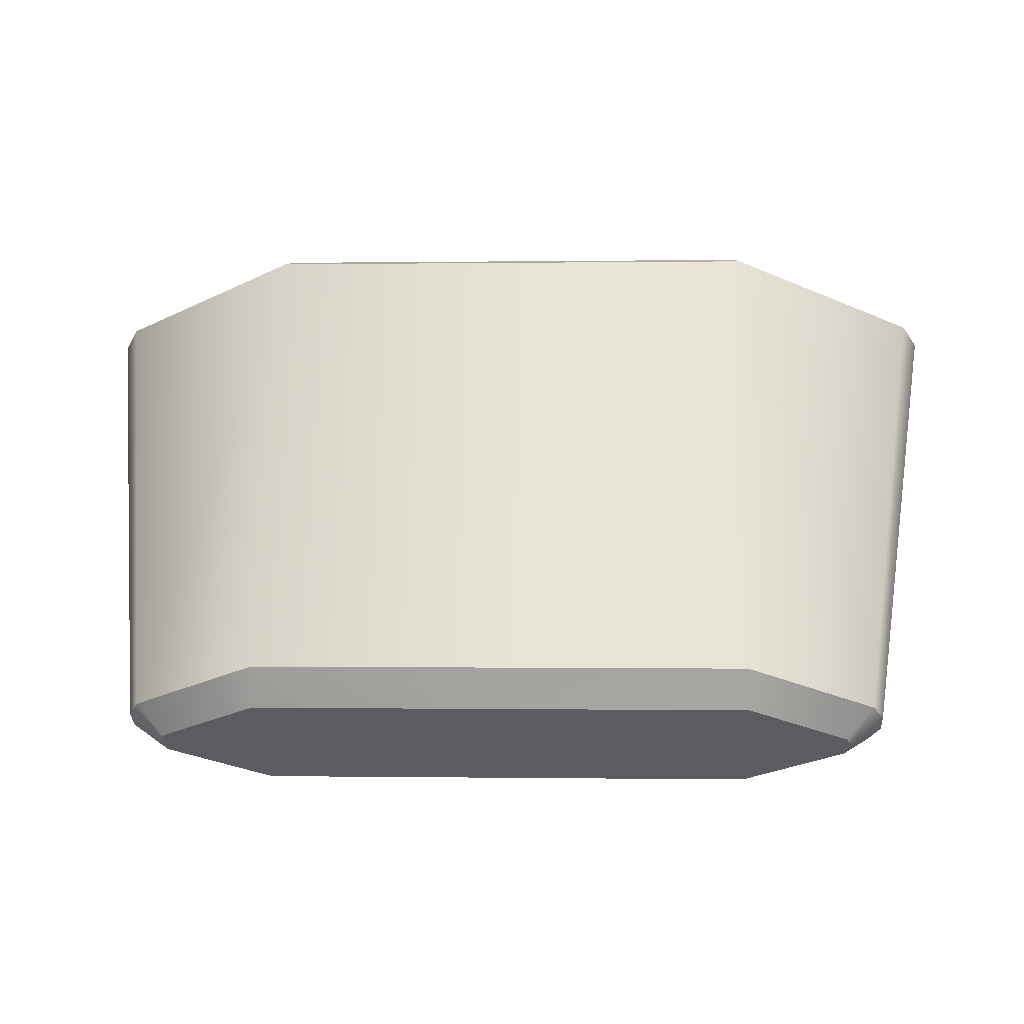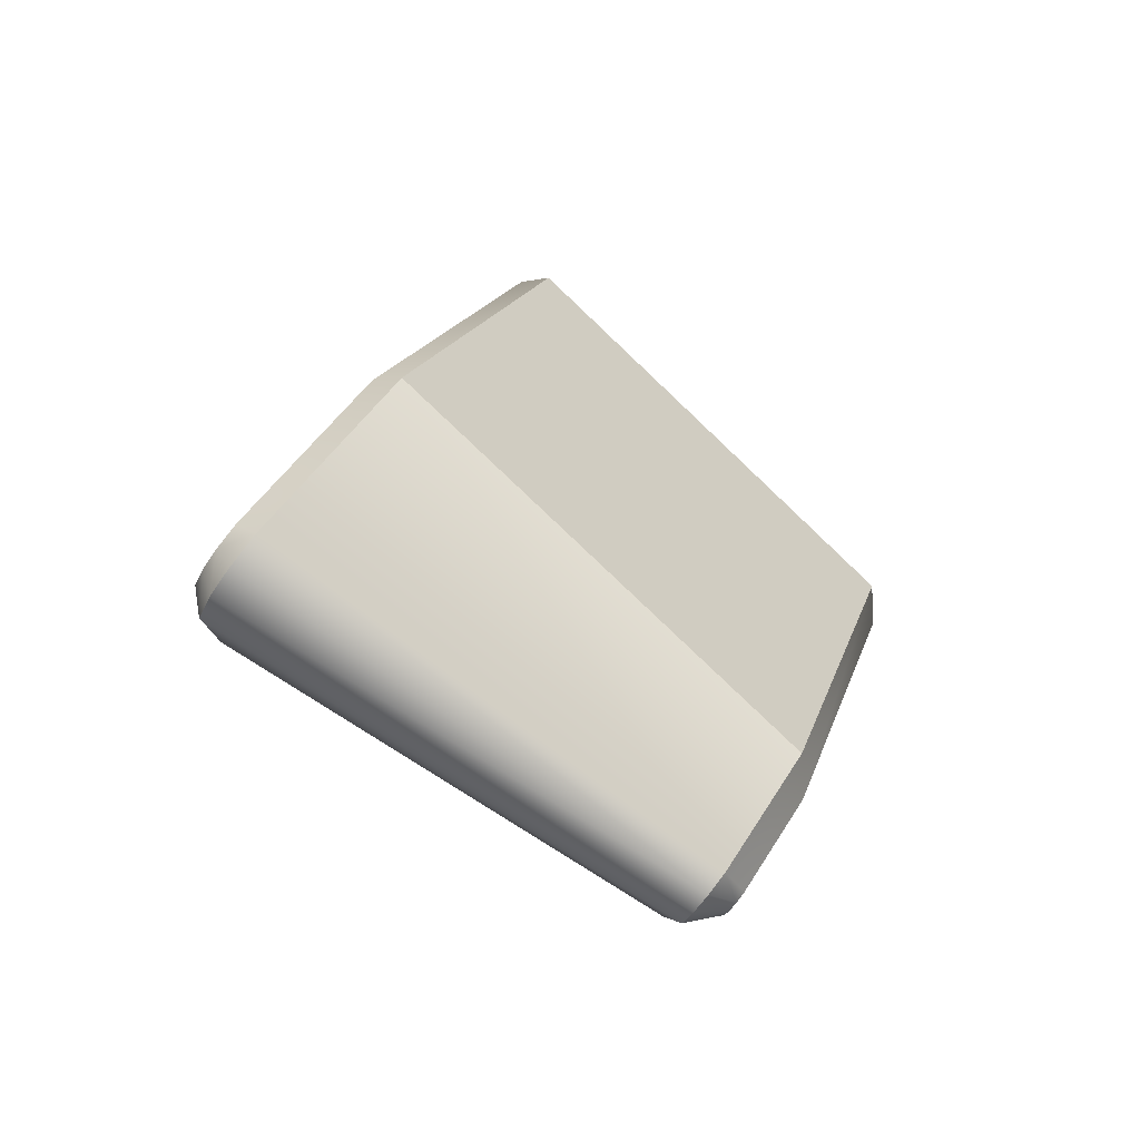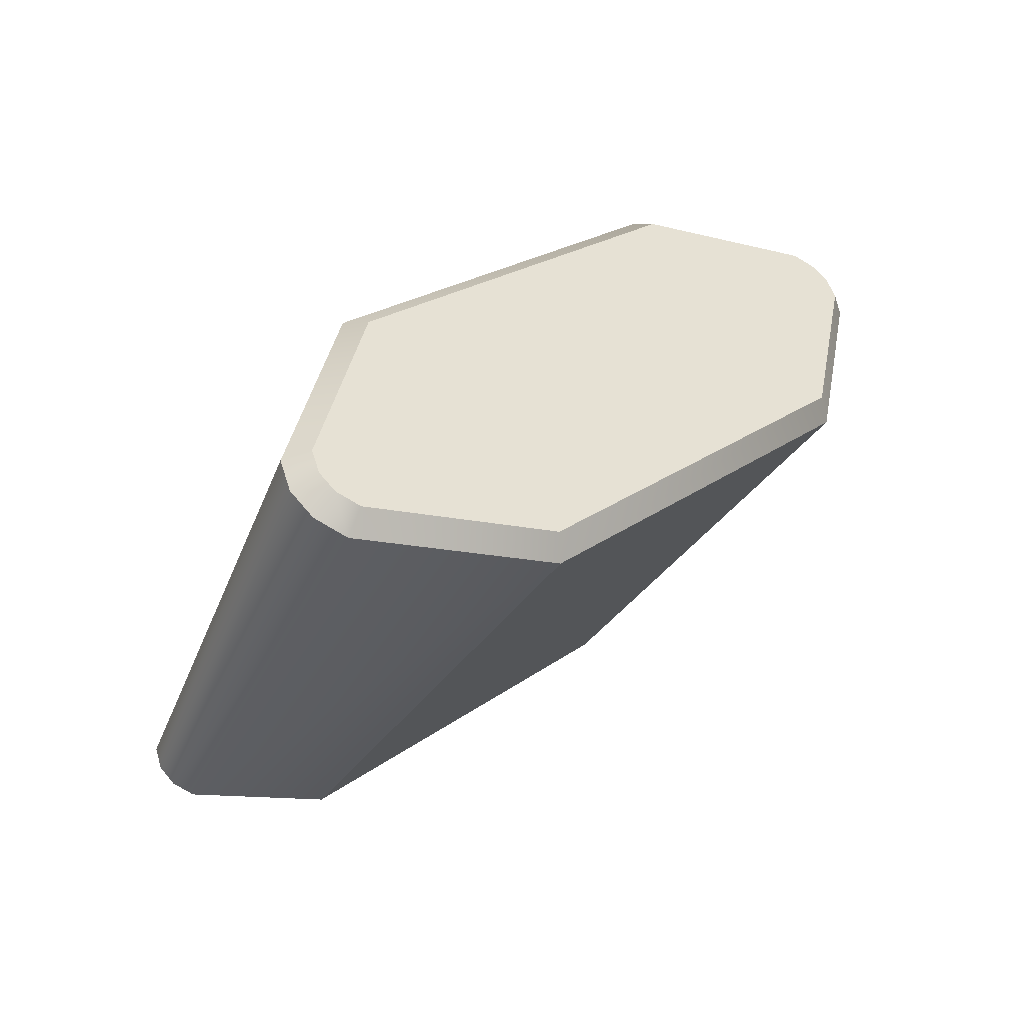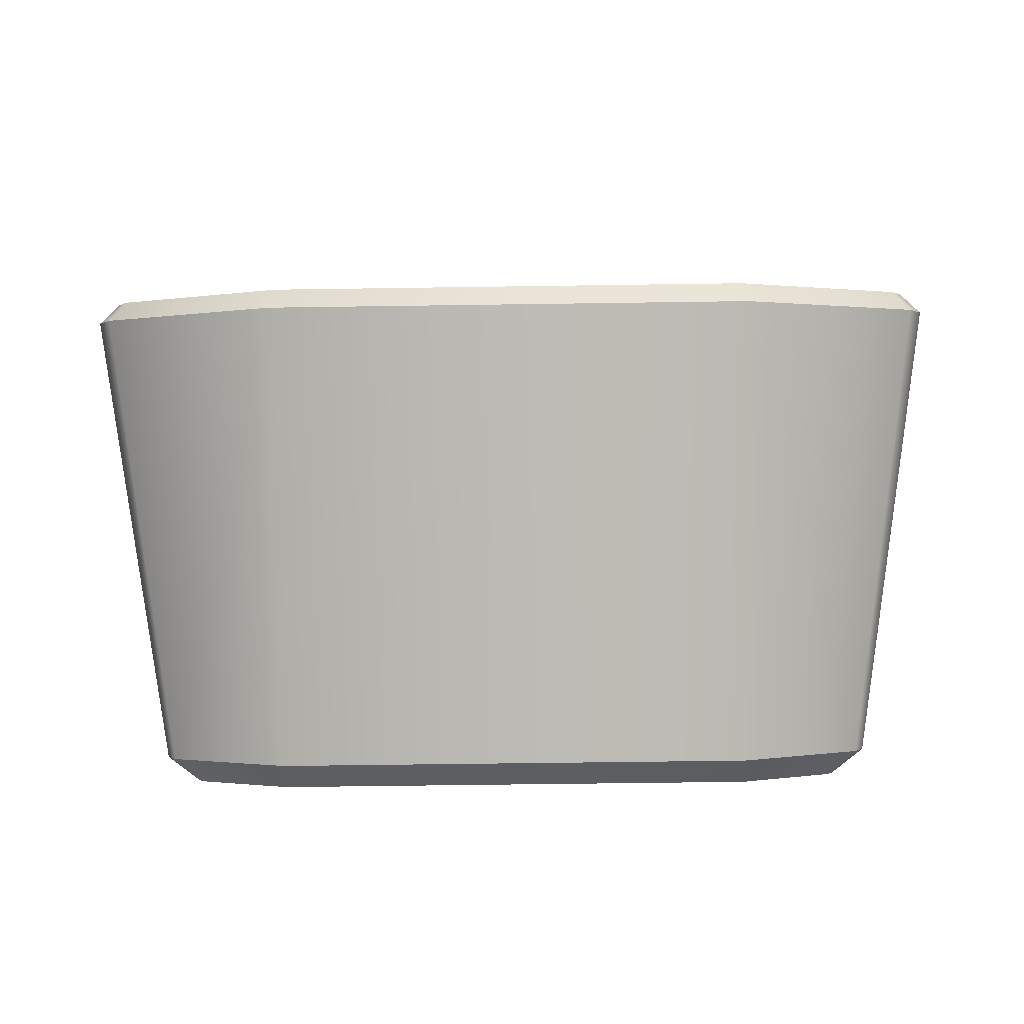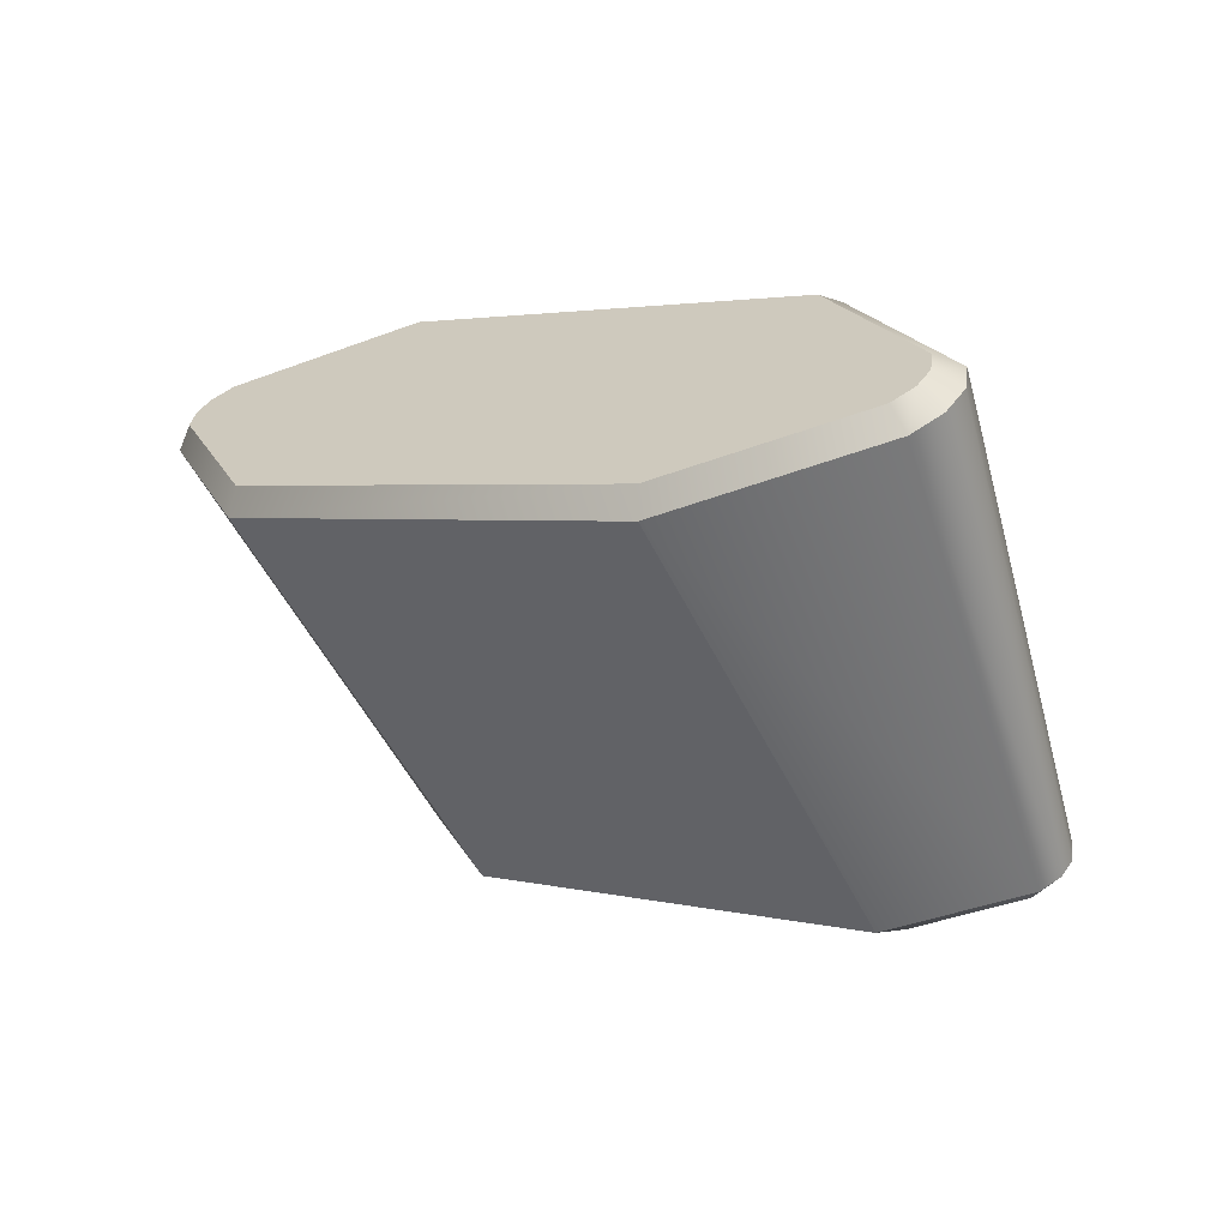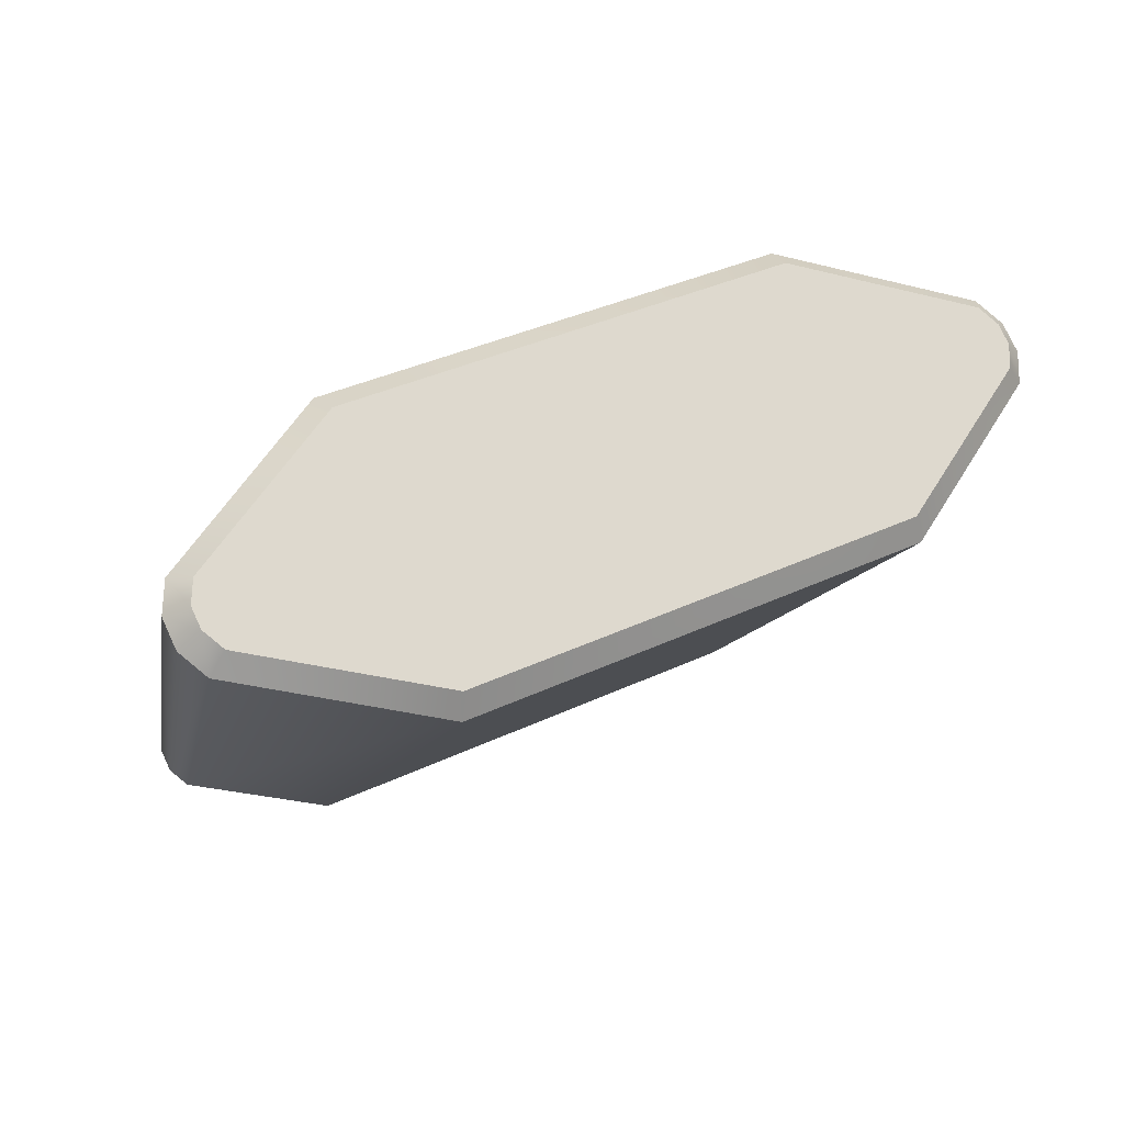
<metadata>
{"format":"obj","ext":"obj","renderer":"f3d","projection":"perspective","resolution":1024,"background":"white","views":[{"elev":0.0,"azim":3.2,"up":"+Z"},{"elev":17.8,"azim":104.5,"up":"+Y"},{"elev":21.9,"azim":127.5,"up":"+Z"},{"elev":-55.2,"azim":0.9,"up":"+Y"},{"elev":2.7,"azim":-137.9,"up":"+Z"},{"elev":37.6,"azim":149.0,"up":"+Z"}]}
</metadata>
<code>
v 0.5597 0.5059 0.5257
v 0.5703 0.439 0.5138
v 0.5597 1.03 0.1585
v 0.5703 1.042 0.09158
v 0.5611 -0.09367 -0.4609
v 0.5611 0.3083 -0.7424
v 0.9646 0.7036 0.3872
v 1.003 0.6511 0.3653
v 0.9921 0.7469 0.3569
v 1.04 0.7097 0.3242
v 0.9921 0.7893 0.3273
v 1.04 0.7713 0.2811
v 0.9646 0.8326 0.2969
v 1.003 0.8299 0.2401
v 0.8562 0.1669 -0.6434
v 0.881 0.1278 -0.616
v 0.881 0.08677 -0.5873
v 0.8562 0.0477 -0.5599
v -0.5597 0.5059 0.5257
v -0.5703 0.439 0.5138
v -0.5597 1.03 0.1585
v -0.5703 1.042 0.09158
v -0.5611 -0.09367 -0.4609
v -0.5611 0.3083 -0.7424
v -0.9646 0.7036 0.3872
v -1.003 0.6511 0.3653
v -0.9921 0.7469 0.3569
v -1.04 0.7097 0.3242
v -0.9921 0.7893 0.3273
v -1.04 0.7713 0.2811
v -0.9646 0.8326 0.2969
v -1.003 0.8299 0.2401
v -0.8562 0.1669 -0.6434
v -0.881 0.1278 -0.616
v -0.881 0.08677 -0.5873
v -0.8562 0.0477 -0.5599
v 0.5651 -0.06432 -0.5569
v 0.5651 0.2081 -0.7476
v 0.7931 0.04447 -0.633
v 0.8049 0.06316 -0.6461
v 0.8049 0.08059 -0.6583
v 0.7931 0.09928 -0.6714
v -0.5651 -0.06432 -0.5569
v -0.5651 0.2081 -0.7476
v -0.7931 0.04447 -0.633
v -0.8049 0.06316 -0.6461
v -0.8049 0.08059 -0.6583
v -0.7931 0.09928 -0.6714
f 42 41 40
f 22 6 24
f 29 27 25
f 40 39 42
f 39 37 42
f 37 43 44
f 43 45 44
f 45 46 47
f 47 48 45
f 48 44 45
f 44 38 37
f 38 42 37
f 22 4 6
f 25 19 21
f 19 1 21
f 1 7 13
f 7 9 13
f 9 11 13
f 13 3 1
f 3 21 1
f 21 31 25
f 31 29 25
f 15 38 6
f 23 2 20
f 33 44 48
f 43 36 45
f 18 40 17
f 10 11 9
f 20 36 23
f 28 34 35
f 29 32 30
f 47 33 48
f 24 38 44
f 41 15 16
f 47 35 34
f 23 37 5
f 4 21 3
f 28 29 30
f 17 8 18
f 31 22 32
f 22 33 32
f 2 19 20
f 7 2 8
f 13 4 3
f 16 10 17
f 16 40 41
f 14 16 15
f 14 11 12
f 46 36 35
f 26 27 28
f 8 9 7
f 18 37 39
f 4 15 6
f 25 20 19
f 34 32 33
f 2 18 8
f 26 35 36
f 15 42 38
f 23 5 2
f 33 24 44
f 43 23 36
f 18 39 40
f 10 12 11
f 20 26 36
f 28 30 34
f 29 31 32
f 47 34 33
f 24 6 38
f 41 42 15
f 47 46 35
f 23 43 37
f 4 22 21
f 28 27 29
f 17 10 8
f 31 21 22
f 22 24 33
f 2 1 19
f 7 1 2
f 13 14 4
f 16 12 10
f 16 17 40
f 14 12 16
f 14 13 11
f 46 45 36
f 26 25 27
f 8 10 9
f 18 5 37
f 4 14 15
f 25 26 20
f 34 30 32
f 2 5 18
f 26 28 35

</code>
